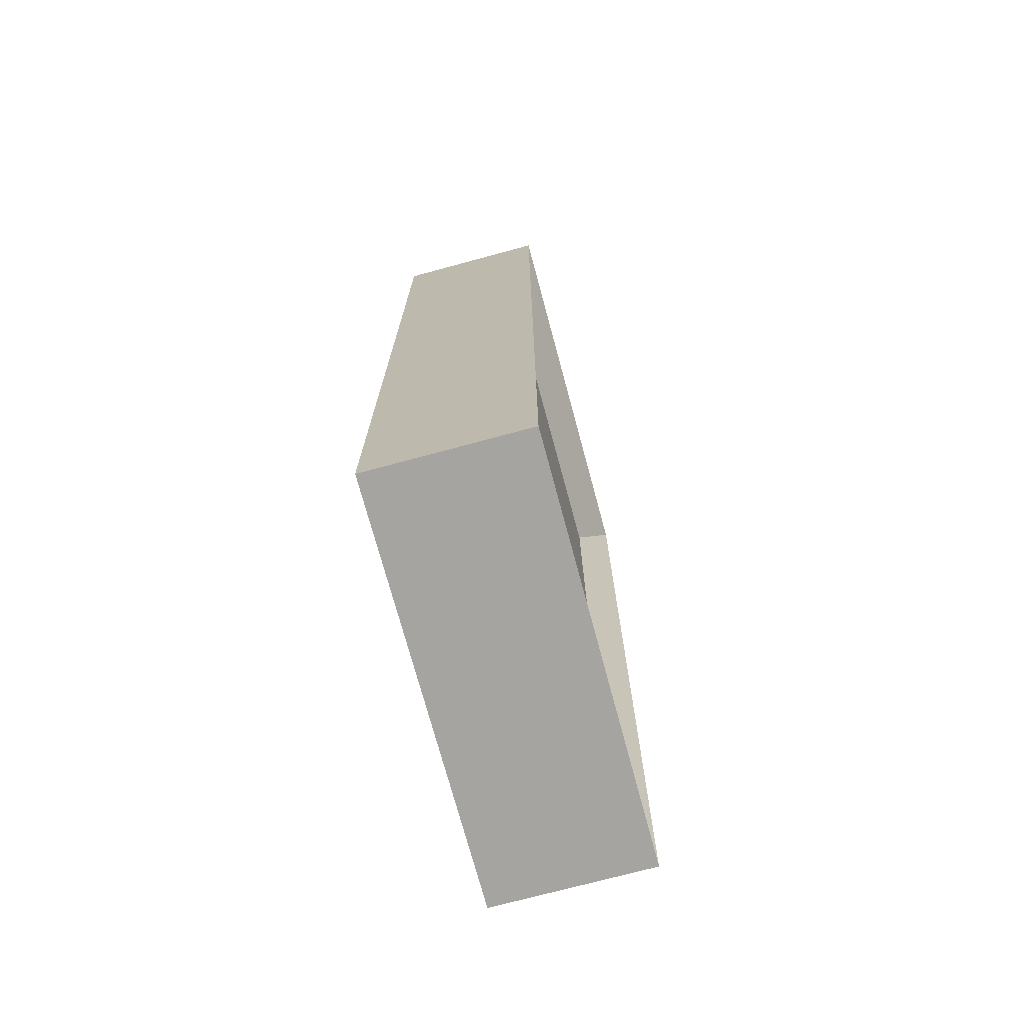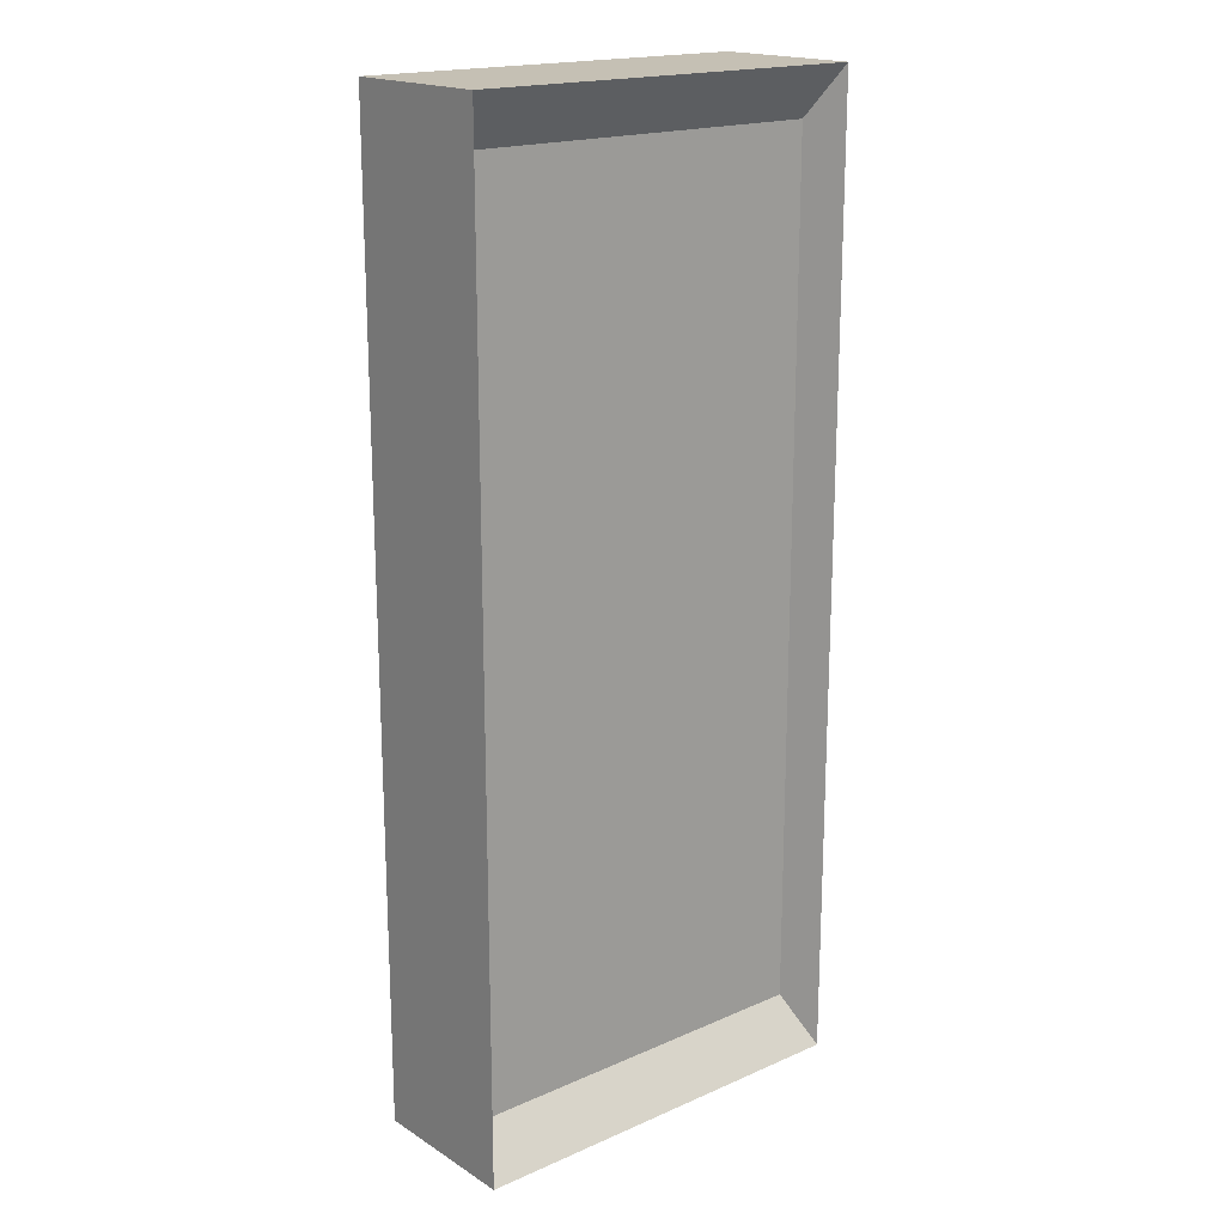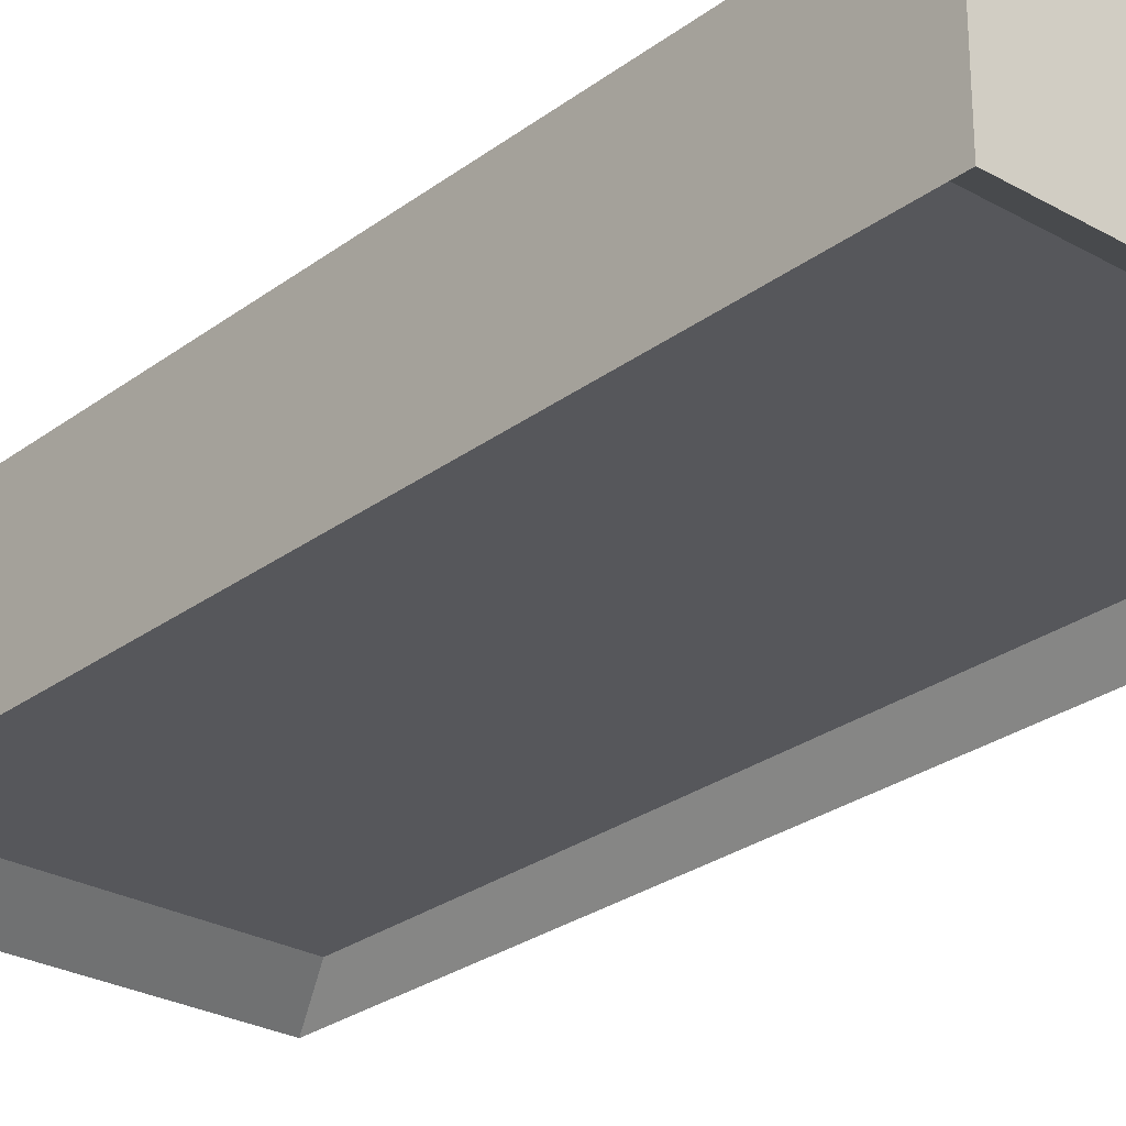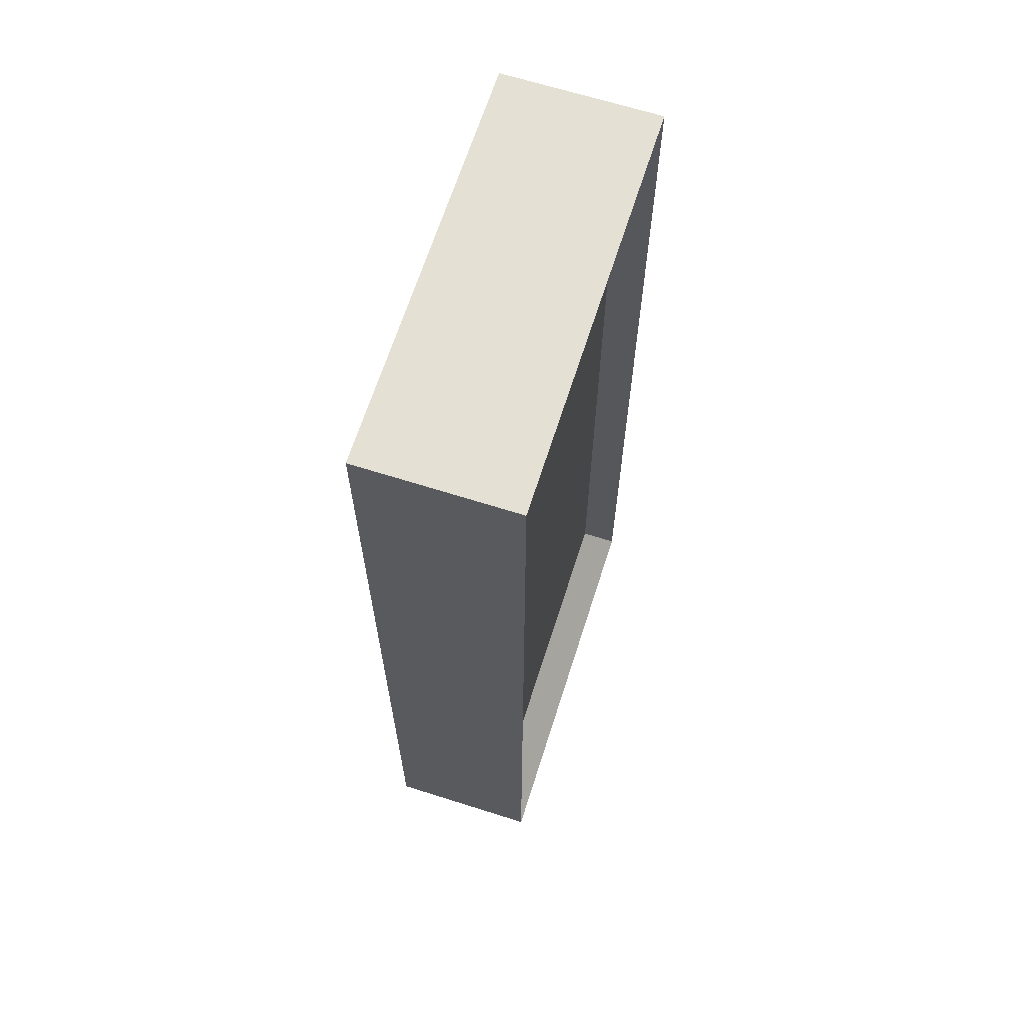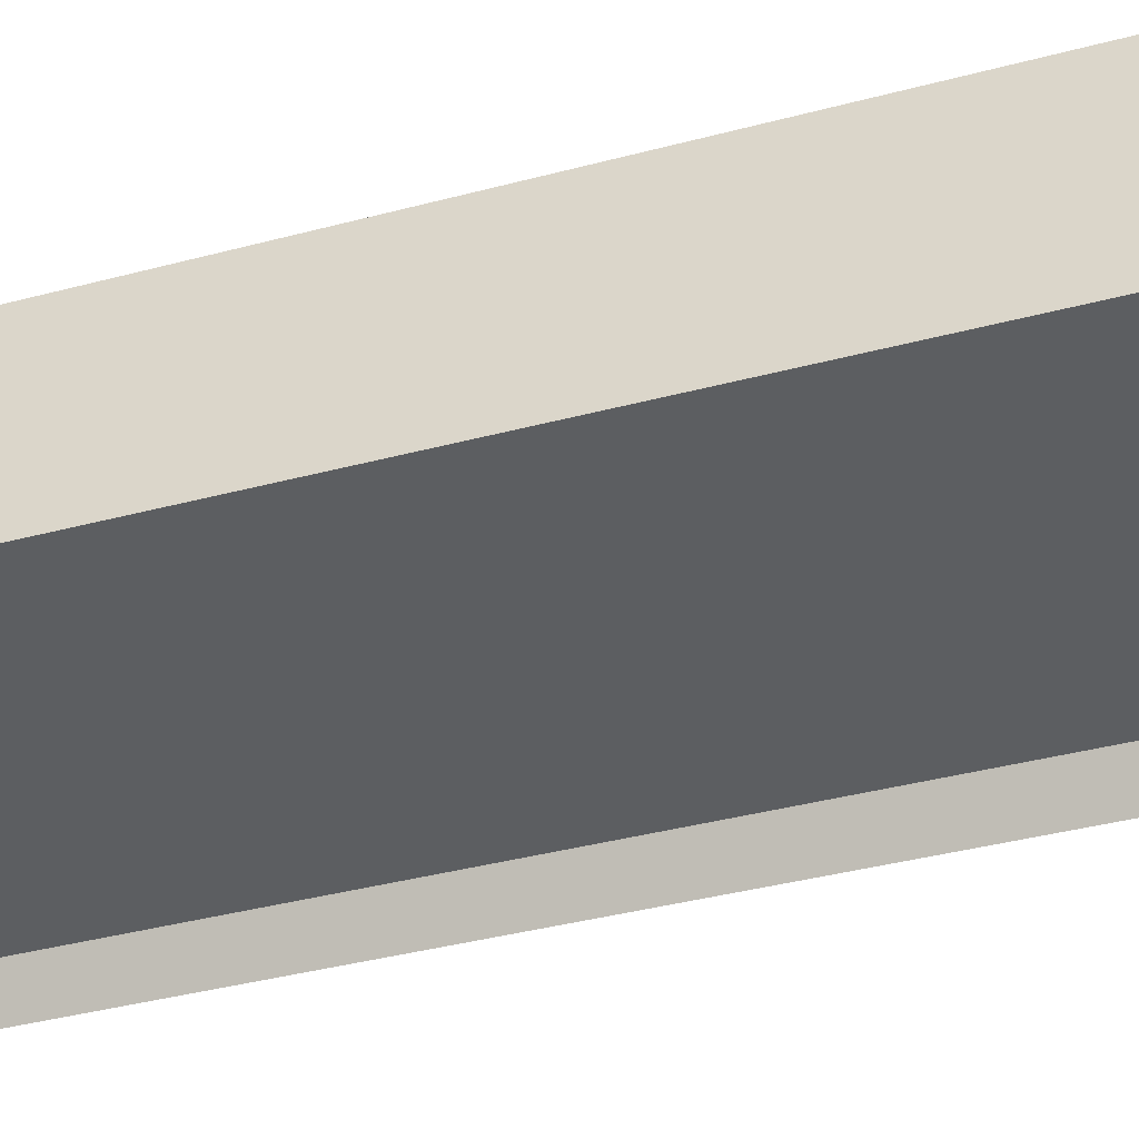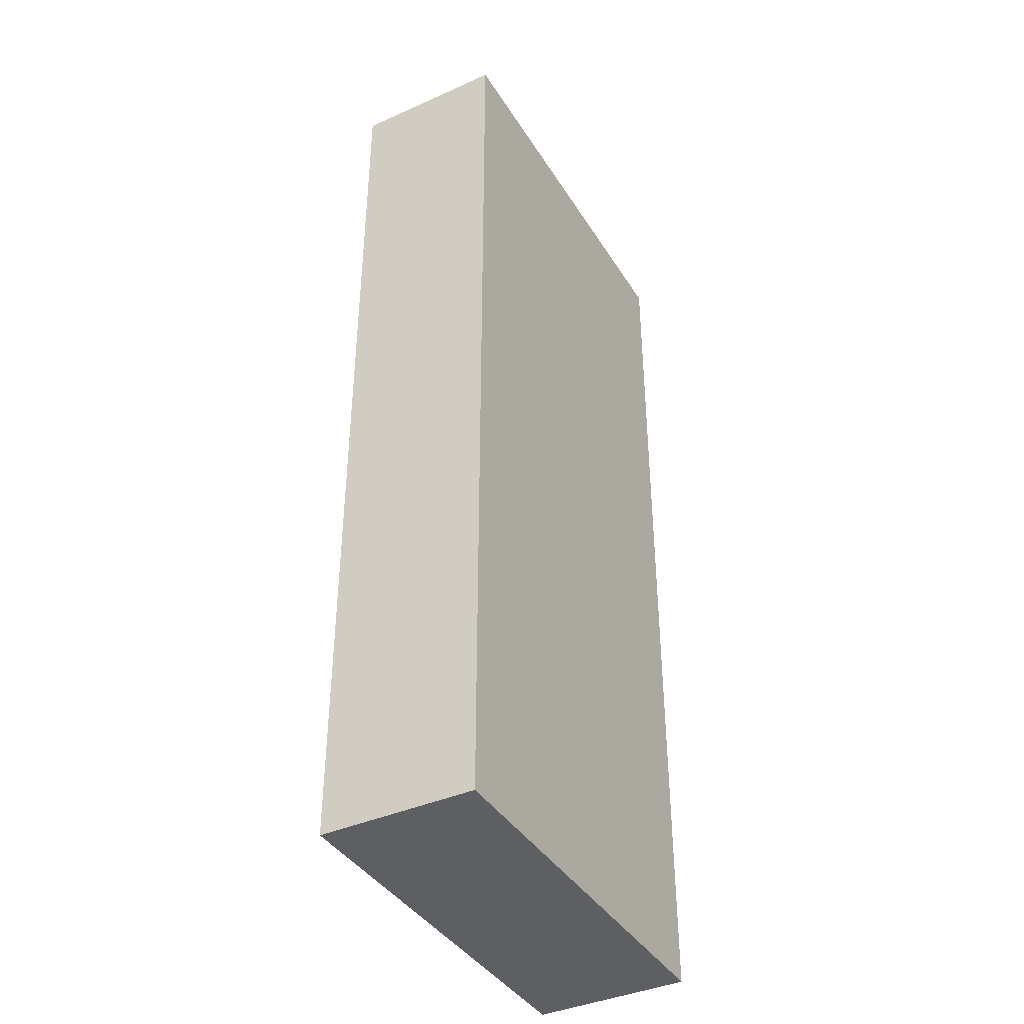
<metadata>
{"format":"obj","ext":"obj","renderer":"f3d","projection":"perspective","resolution":1024,"background":"white","views":[{"elev":-73.3,"azim":105.1,"up":"+Y"},{"elev":18.3,"azim":139.9,"up":"+Y"},{"elev":-27.1,"azim":138.8,"up":"+Z"},{"elev":66.0,"azim":107.7,"up":"+Y"},{"elev":-37.3,"azim":109.1,"up":"+Z"},{"elev":-39.8,"azim":-61.1,"up":"+Y"}]}
</metadata>
<code>
g default
v -1.452 -3.291 0.55
v 1.452 -3.291 0.55
v -1.452 3.568 0.55
v 1.452 3.568 0.55
v -1.452 3.568 -0.55
v 1.452 3.568 -0.55
v -1.452 -3.291 -0.55
v 1.452 -3.291 -0.55
v -1.302 3.213 -0.311
v 1.302 3.213 -0.311
v 1.302 -2.935 -0.311
v -1.302 -2.935 -0.311
g door
f 1 2 4 3
f 3 4 6 5
f 9 10 11 12
f 7 8 2 1
f 2 8 6 4
f 7 1 3 5
f 5 6 10 9
f 6 8 11 10
f 8 7 12 11
f 7 5 9 12

</code>
